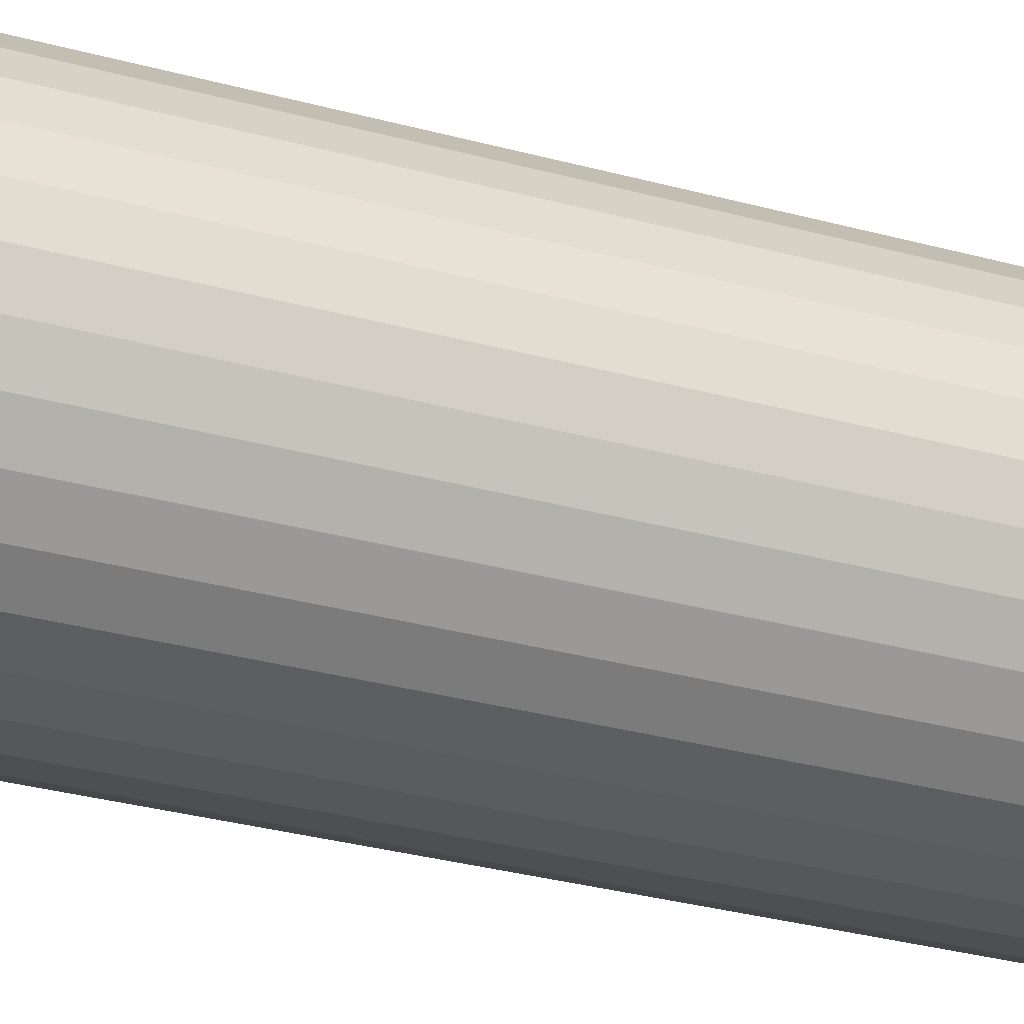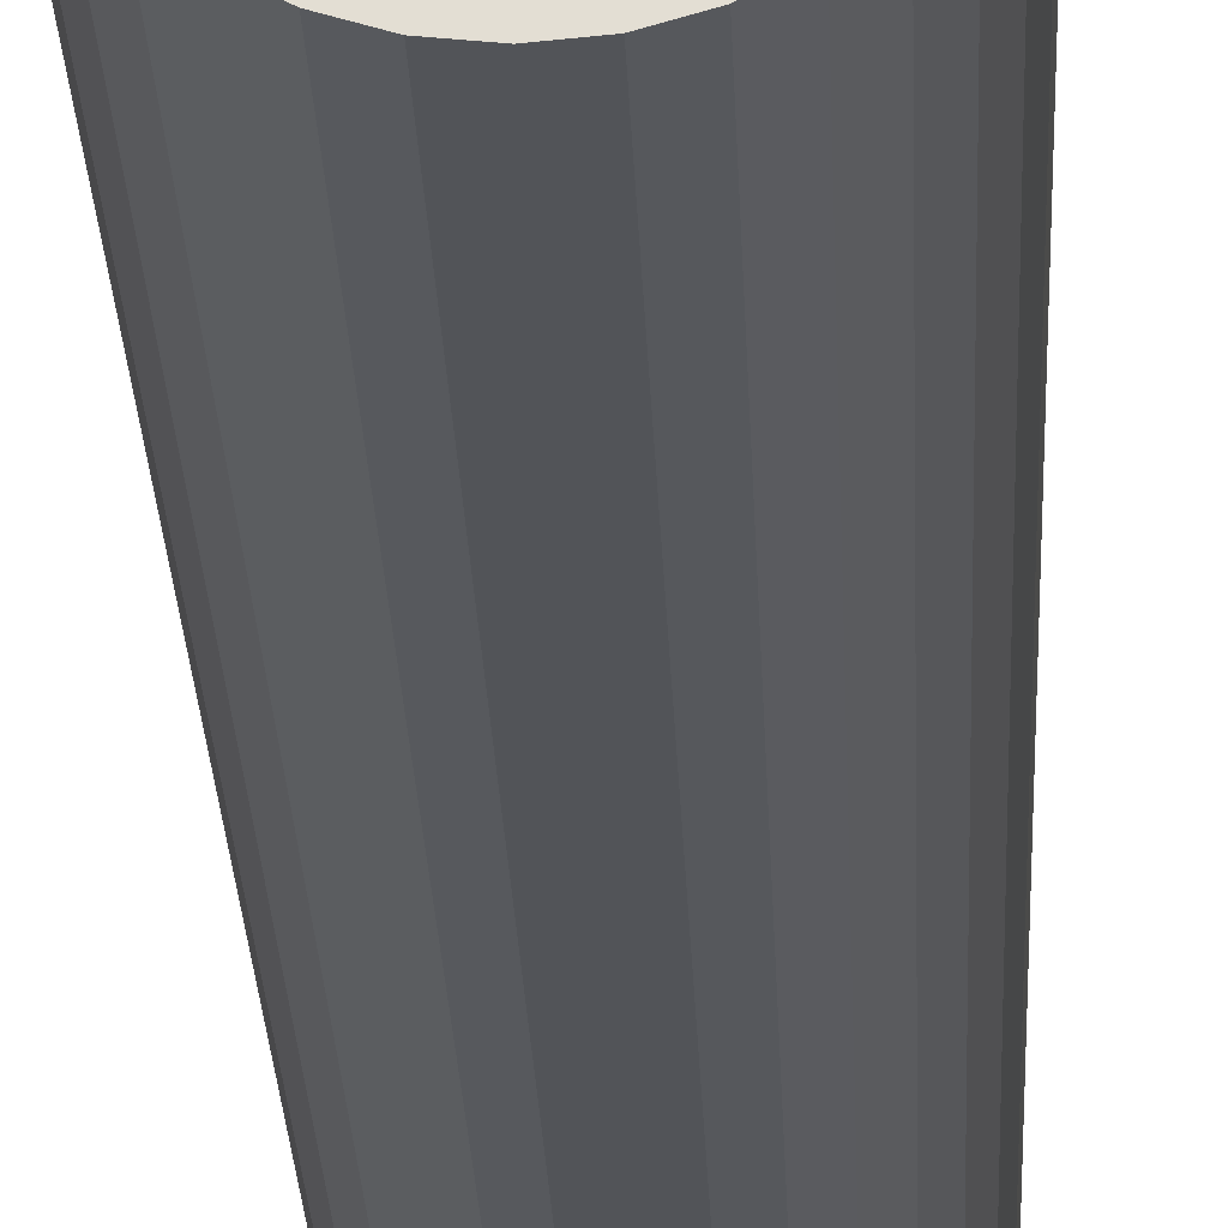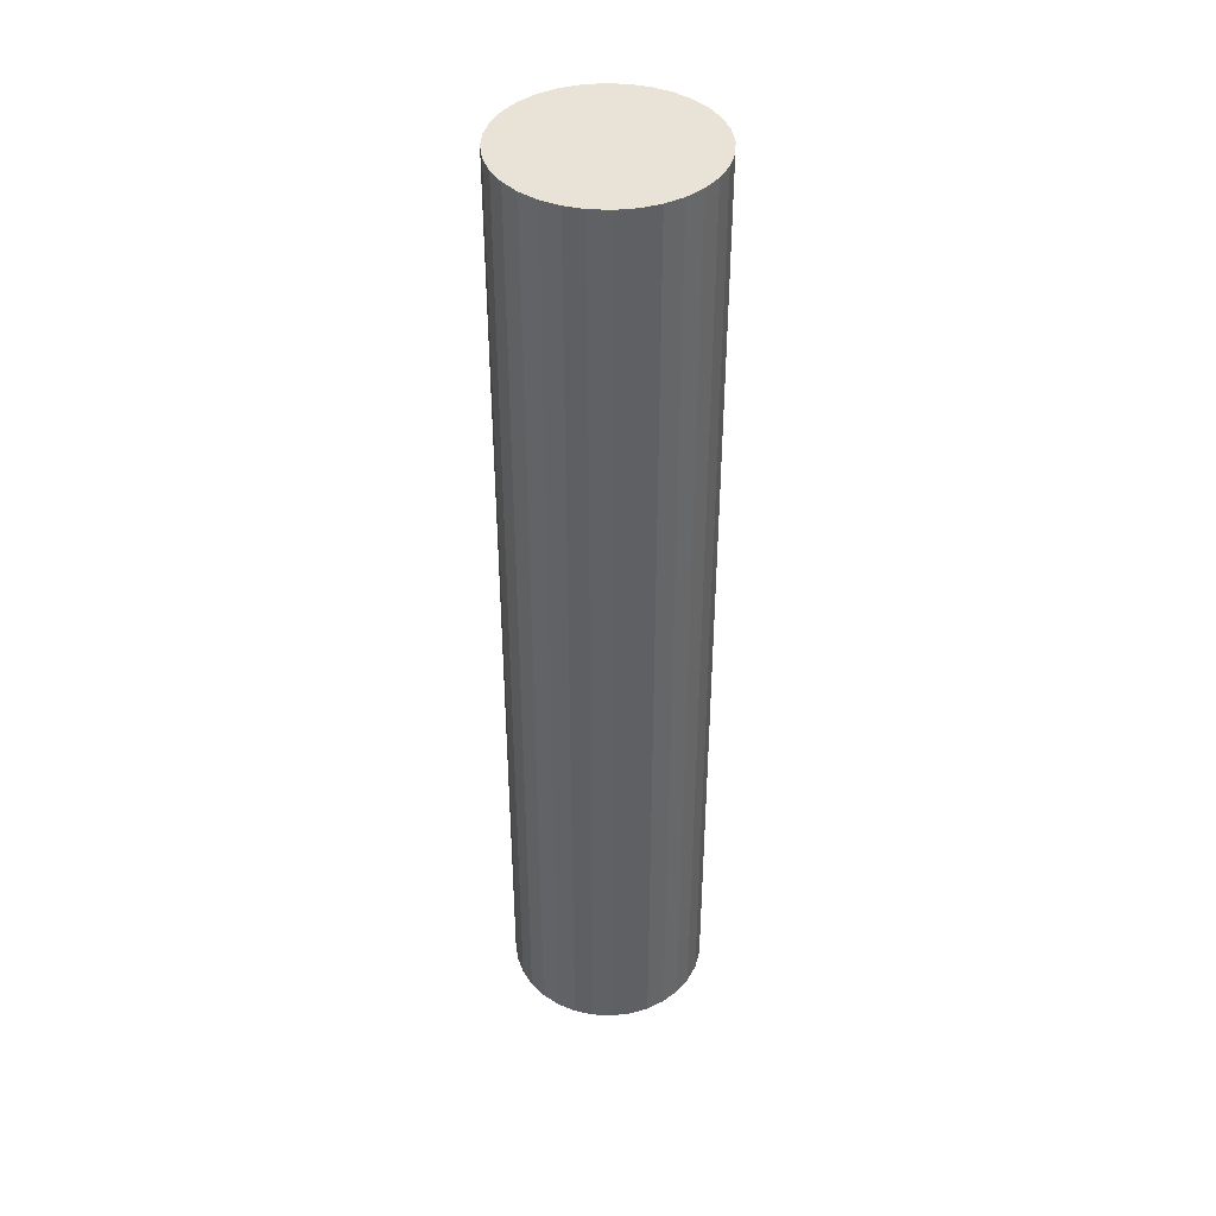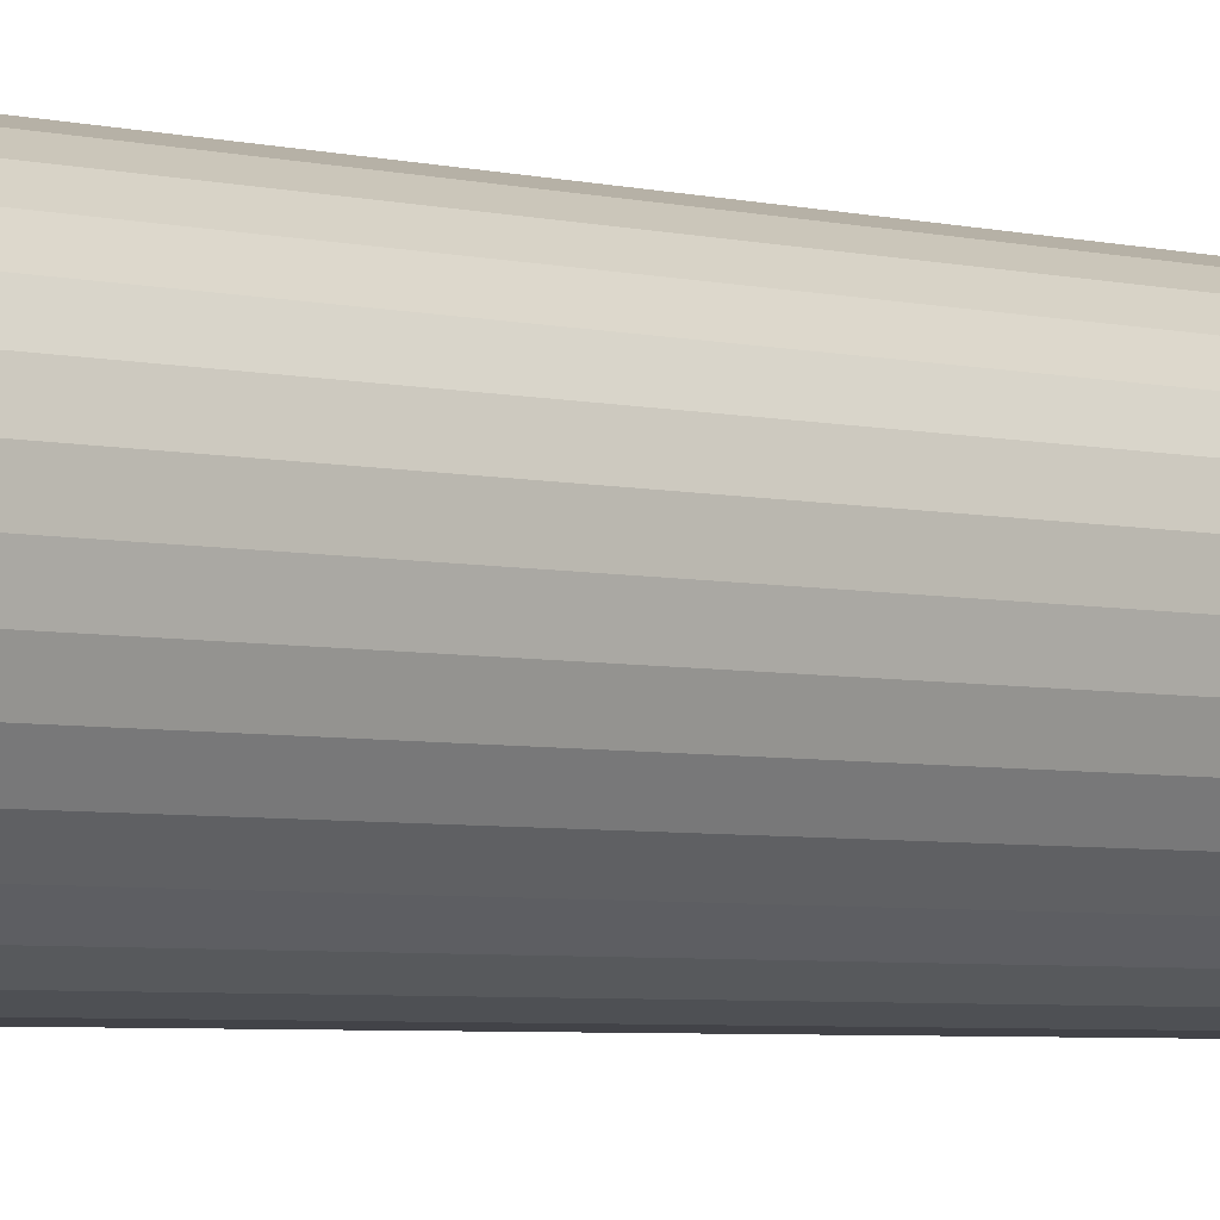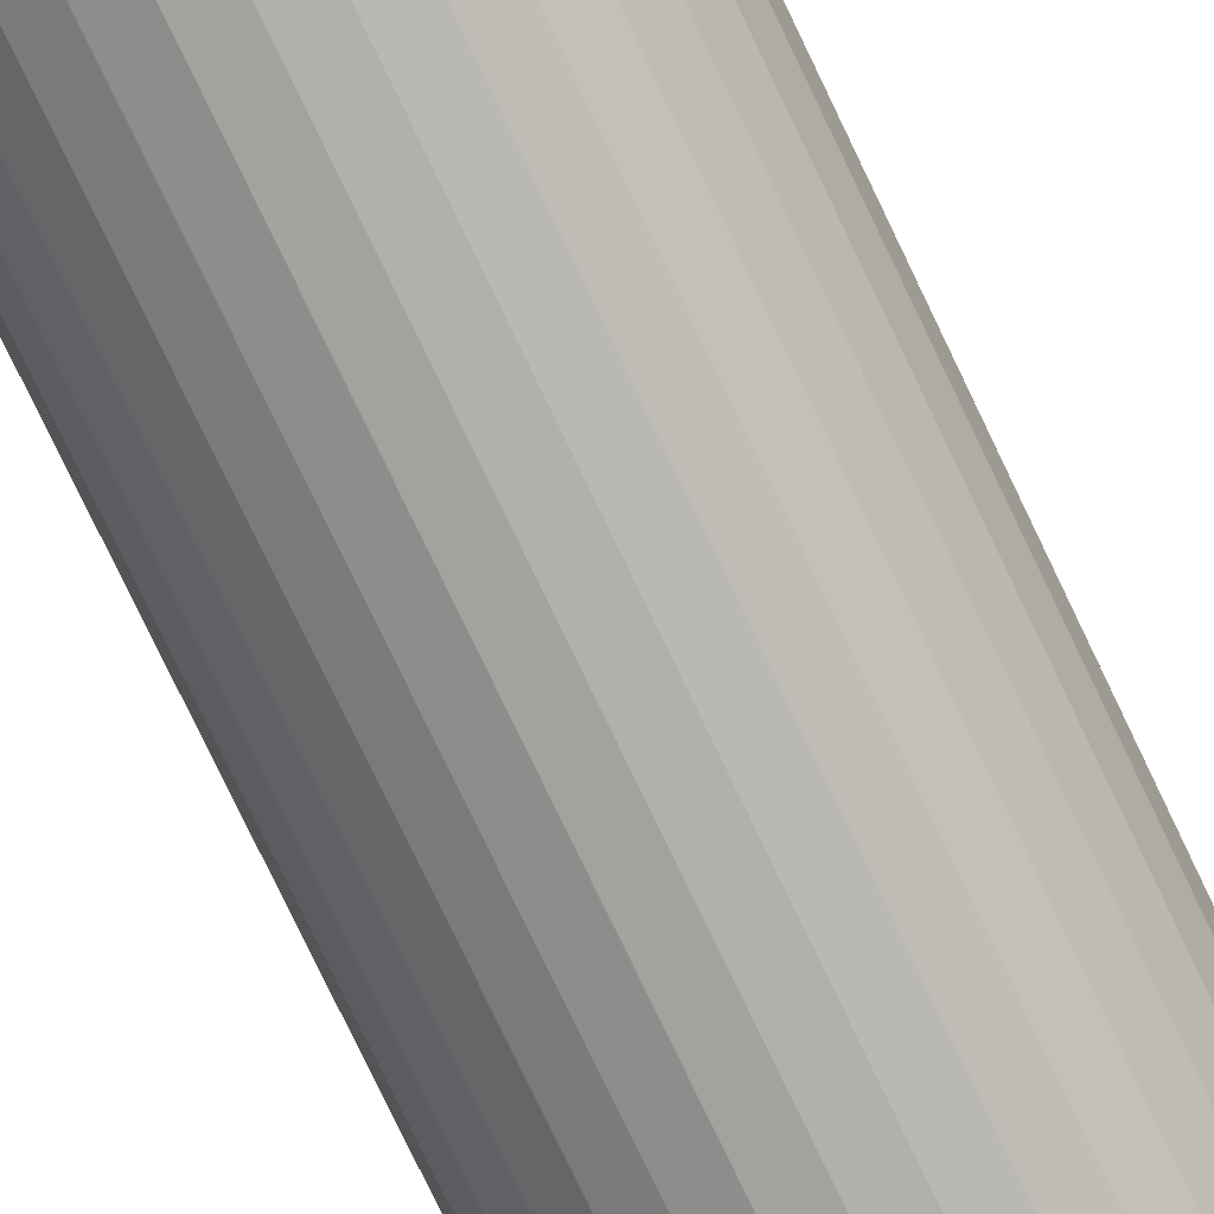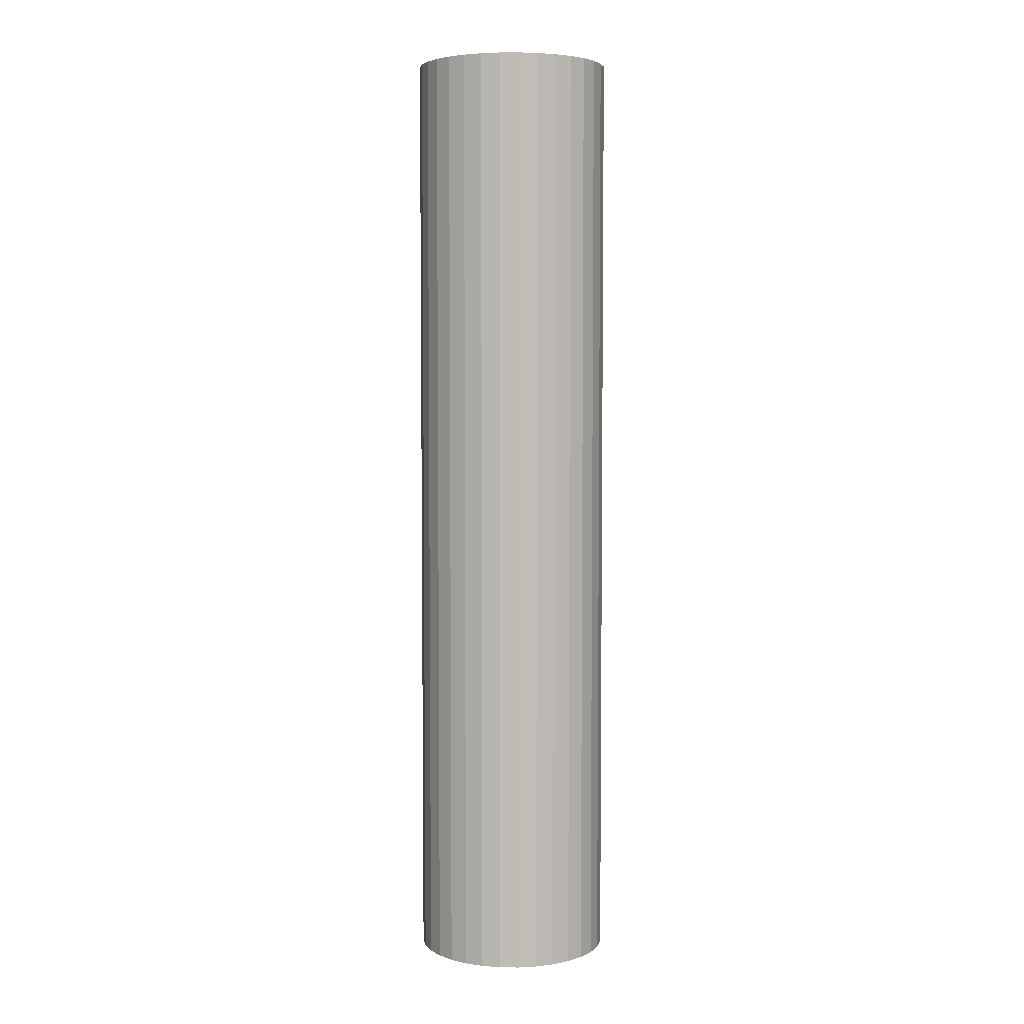
<metadata>
{"format":"obj","ext":"obj","renderer":"f3d","projection":"perspective","resolution":1024,"background":"white","views":[{"elev":-22.9,"azim":62.4,"up":"+Z"},{"elev":-23.5,"azim":2.0,"up":"+Z"},{"elev":41.4,"azim":-46.6,"up":"+Y"},{"elev":-3.5,"azim":44.1,"up":"+Z"},{"elev":-76.0,"azim":25.4,"up":"+Z"},{"elev":4.7,"azim":-3.4,"up":"+Y"}]}
</metadata>
<code>
o 円柱
v 53.62 0.06252 -57.91
v 53.62 11.66 -57.91
v 53.77 0.06252 -57.73
v 53.77 11.66 -57.73
v 53.89 0.06252 -57.52
v 53.89 11.66 -57.52
v 53.96 0.06252 -57.29
v 53.96 11.66 -57.29
v 53.98 0.06252 -57.06
v 53.98 11.66 -57.06
v 53.96 0.06252 -56.83
v 53.96 11.66 -56.83
v 53.89 0.06252 -56.6
v 53.89 11.66 -56.6
v 53.78 0.06252 -56.39
v 53.78 11.66 -56.39
v 53.64 0.06252 -56.21
v 53.64 11.66 -56.21
v 53.46 0.06252 -56.06
v 53.46 11.66 -56.06
v 53.25 0.06252 -55.95
v 53.25 11.66 -55.95
v 53.02 0.06252 -55.88
v 53.02 11.66 -55.88
v 52.79 0.06252 -55.85
v 52.79 11.66 -55.85
v 52.56 0.06252 -55.87
v 52.56 11.66 -55.87
v 52.33 0.06252 -55.94
v 52.33 11.66 -55.94
v 52.12 0.06252 -56.05
v 52.12 11.66 -56.05
v 51.94 0.06252 -56.2
v 51.94 11.66 -56.2
v 51.79 0.06252 -56.38
v 51.79 11.66 -56.38
v 51.68 0.06252 -56.58
v 51.68 11.66 -56.58
v 51.61 0.06252 -56.81
v 51.61 11.66 -56.81
v 51.58 0.06252 -57.04
v 51.58 11.66 -57.04
v 51.6 0.06252 -57.28
v 51.6 11.66 -57.28
v 51.67 0.06252 -57.5
v 51.67 11.66 -57.5
v 51.78 0.06252 -57.71
v 51.78 11.66 -57.71
v 51.92 0.06252 -57.89
v 51.92 11.66 -57.89
v 52.11 0.06252 -58.04
v 52.11 11.66 -58.04
v 52.31 0.06252 -58.16
v 52.31 11.66 -58.16
v 52.54 0.06252 -58.23
v 52.54 11.66 -58.23
v 52.77 0.06252 -58.25
v 52.77 11.66 -58.25
v 53 0.06252 -58.23
v 53 11.66 -58.23
v 53.23 0.06252 -58.16
v 53.23 11.66 -58.16
v 53.44 0.06252 -58.05
v 53.44 11.66 -58.05
f 2 3 1
f 4 5 3
f 6 7 5
f 8 9 7
f 10 11 9
f 12 13 11
f 14 15 13
f 16 17 15
f 18 19 17
f 20 21 19
f 22 23 21
f 24 25 23
f 26 27 25
f 28 29 27
f 30 31 29
f 32 33 31
f 34 35 33
f 36 37 35
f 38 39 37
f 40 41 39
f 42 43 41
f 44 45 43
f 46 47 45
f 48 49 47
f 50 51 49
f 52 53 51
f 54 55 53
f 56 57 55
f 58 59 57
f 60 61 59
f 38 22 6
f 62 63 61
f 64 1 63
f 31 47 63
f 2 4 3
f 4 6 5
f 6 8 7
f 8 10 9
f 10 12 11
f 12 14 13
f 14 16 15
f 16 18 17
f 18 20 19
f 20 22 21
f 22 24 23
f 24 26 25
f 26 28 27
f 28 30 29
f 30 32 31
f 32 34 33
f 34 36 35
f 36 38 37
f 38 40 39
f 40 42 41
f 42 44 43
f 44 46 45
f 46 48 47
f 48 50 49
f 50 52 51
f 52 54 53
f 54 56 55
f 56 58 57
f 58 60 59
f 60 62 61
f 6 4 2
f 2 64 6
f 64 62 6
f 62 60 58
f 58 56 54
f 54 52 50
f 50 48 54
f 48 46 54
f 46 44 42
f 42 40 38
f 38 36 30
f 36 34 30
f 34 32 30
f 30 28 26
f 26 24 22
f 22 20 14
f 20 18 14
f 18 16 14
f 14 12 10
f 10 8 6
f 62 58 6
f 58 54 6
f 46 42 54
f 42 38 54
f 30 26 38
f 26 22 38
f 14 10 22
f 10 6 22
f 6 54 38
f 62 64 63
f 64 2 1
f 63 1 3
f 3 5 7
f 7 9 11
f 11 13 15
f 15 17 19
f 19 21 23
f 23 25 27
f 27 29 31
f 31 33 35
f 35 37 39
f 39 41 43
f 43 45 47
f 47 49 51
f 51 53 55
f 55 57 59
f 59 61 63
f 63 3 15
f 3 7 15
f 7 11 15
f 15 19 31
f 19 23 31
f 23 27 31
f 31 35 47
f 35 39 47
f 39 43 47
f 47 51 63
f 51 55 63
f 55 59 63
f 63 15 31

</code>
